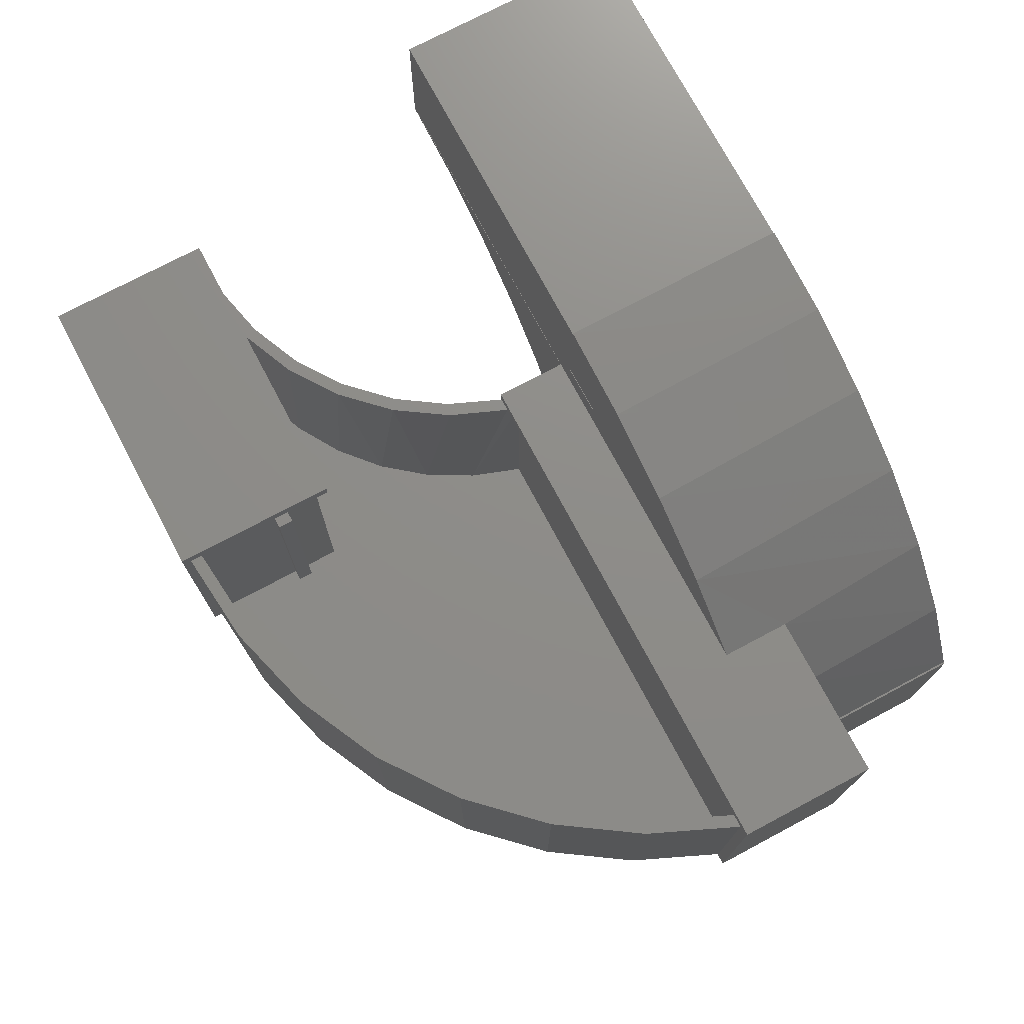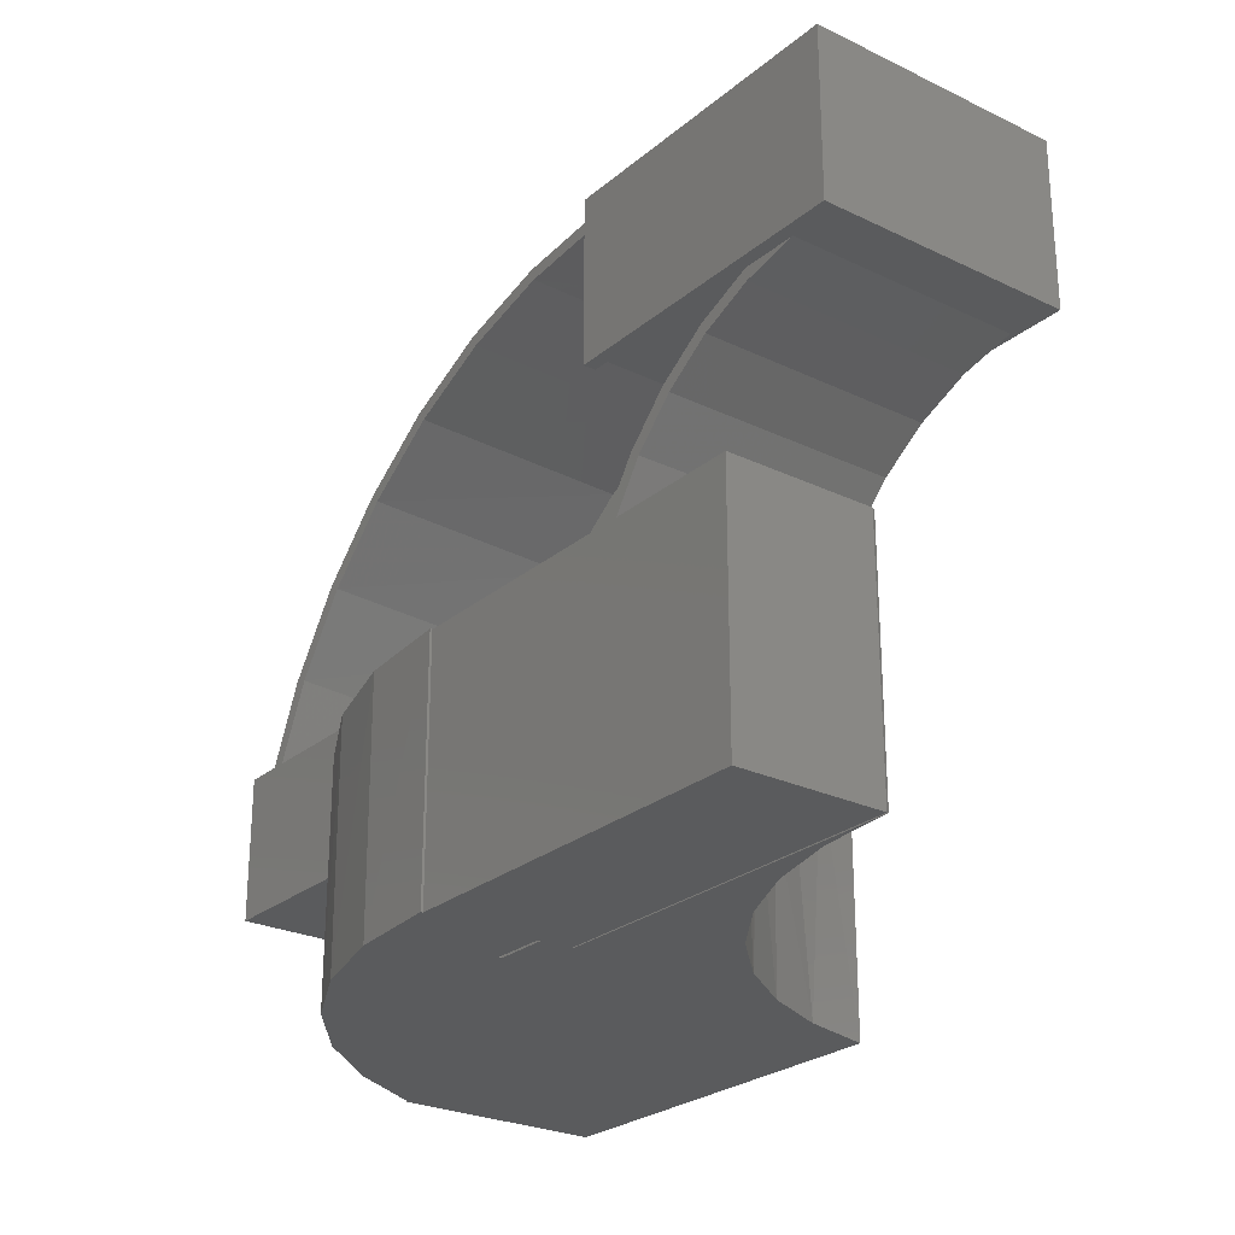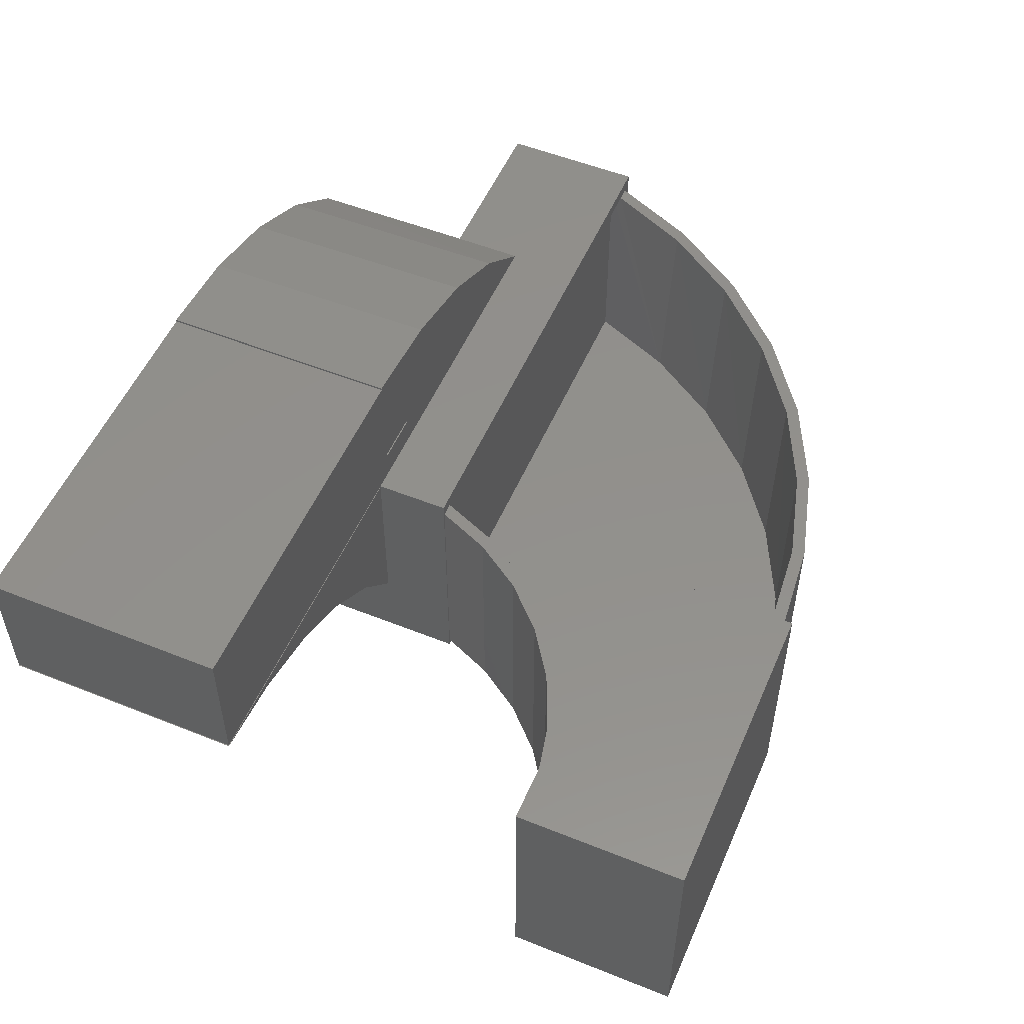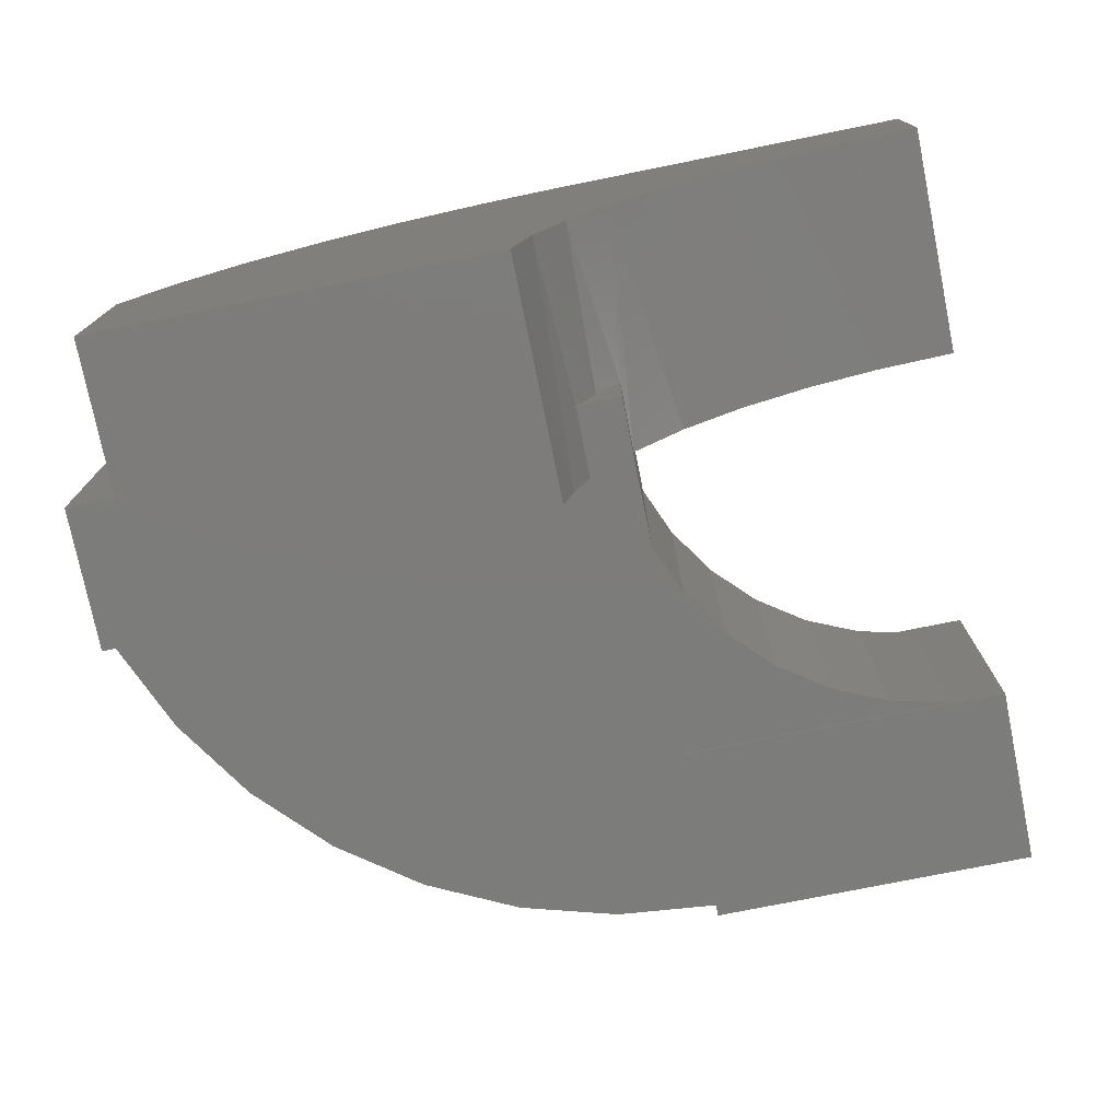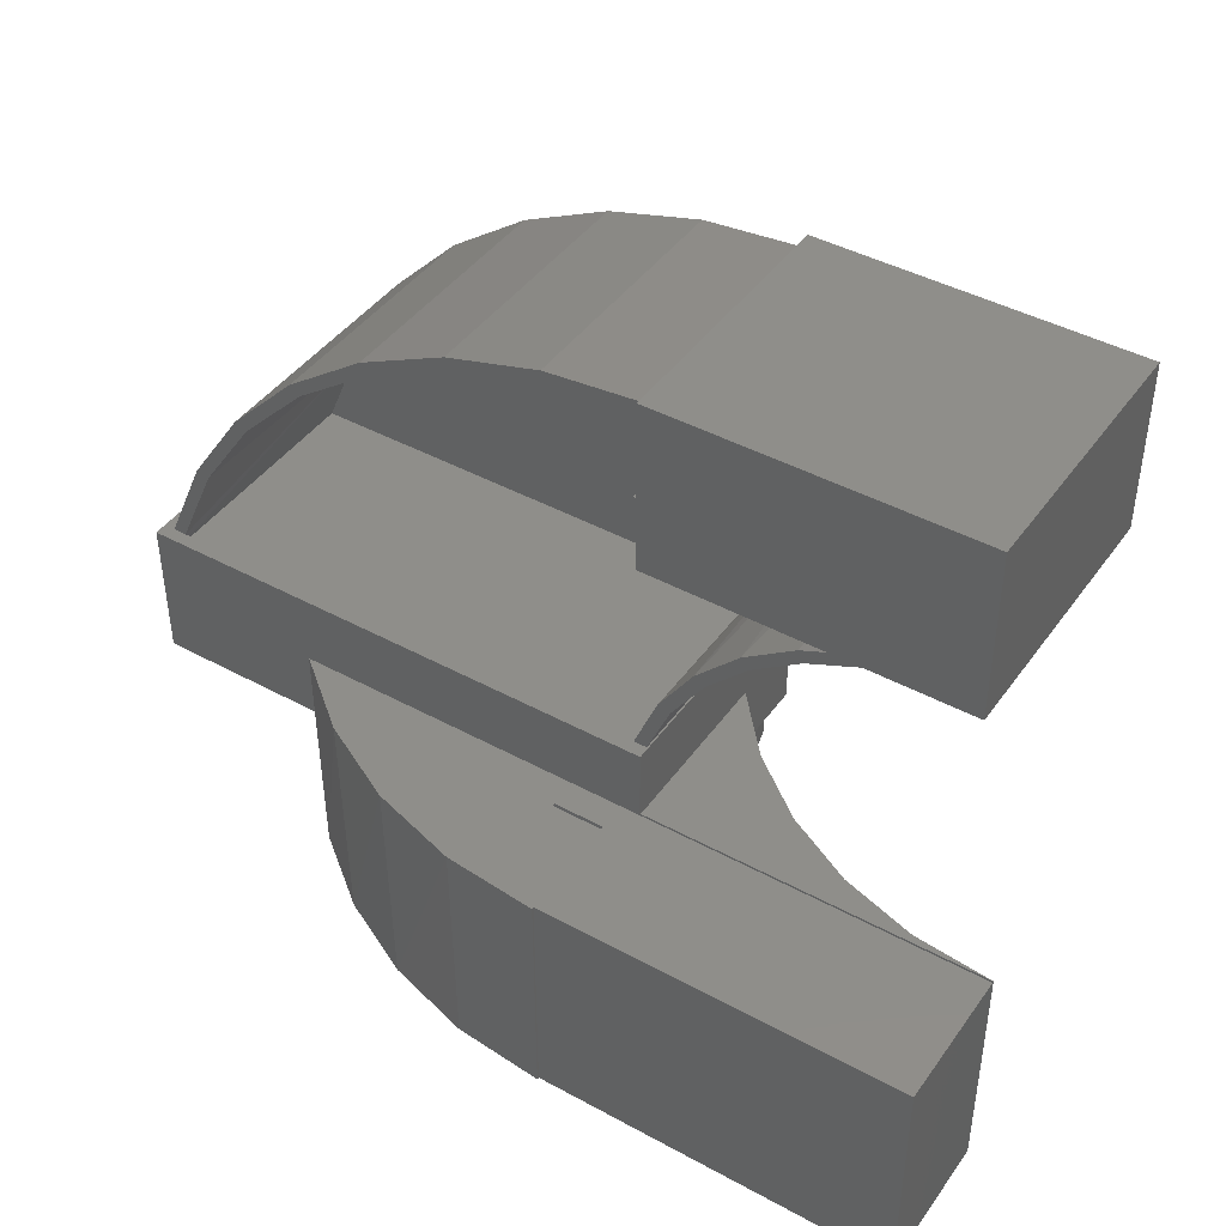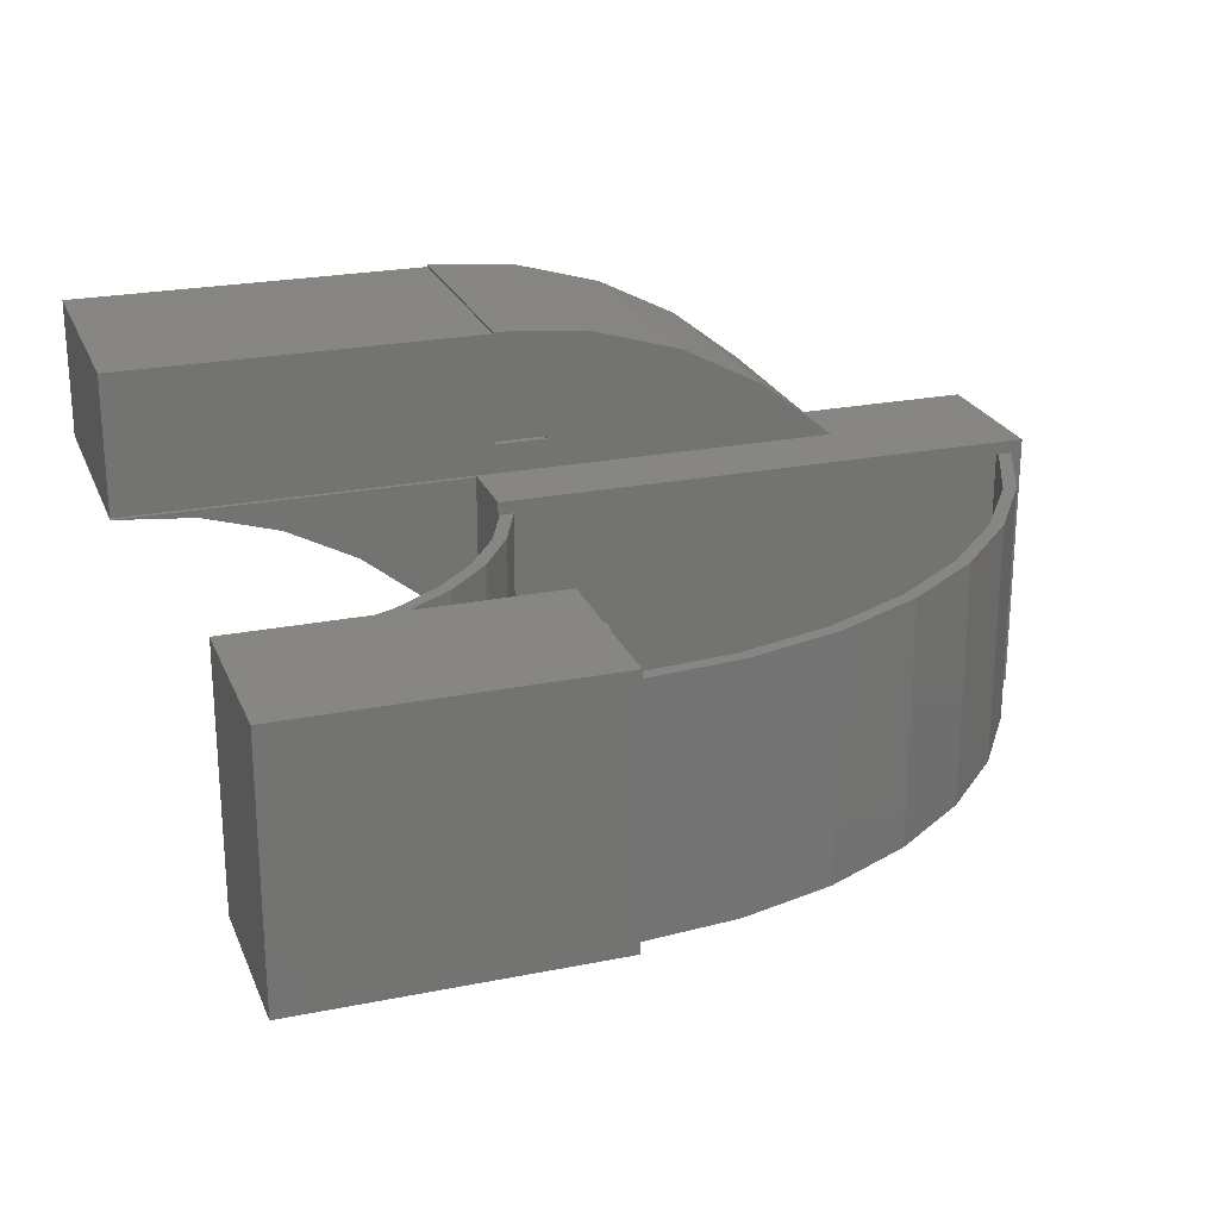
<metadata>
{"format":"stl","ext":"stl","renderer":"f3d","projection":"perspective","resolution":1024,"background":"white","views":[{"elev":74.3,"azim":-118.0,"up":"+Z"},{"elev":-25.7,"azim":52.5,"up":"+Y"},{"elev":53.4,"azim":113.2,"up":"+Z"},{"elev":-75.7,"azim":11.4,"up":"+Z"},{"elev":43.2,"azim":32.8,"up":"+Y"},{"elev":23.7,"azim":161.4,"up":"+Z"}]}
</metadata>
<code>
# stl→obj: 198 verts, 388 faces
v -0.2399 1.158e-17 0.1299
v -0.2399 -0.05469 0.1299
v -0.1985 1.805e-17 0.2051
v -0.1985 -0.05469 0.2051
v -0.1466 2.472e-17 0.2734
v -0.1466 -0.05469 0.2734
v -0.2422 1.415e-17 0.1299
v -0.2422 7.806e-18 0.01562
v -0.2422 -0.05469 0.1299
v -0.2422 -0.05469 0.01562
v 0.2969 1.622e-17 0.03263
v 0.2881 1.479e-17 0.01562
v 0.2969 2.776e-17 0.2734
v 0.2422 4.437e-18 -0.125
v -0.2422 -5.421e-17 -0.125
v 0.255 8.233e-18 -0.06943
v -0.2422 -4.814e-17 -0.01562
v 0.2739 1.227e-17 -0.01562
v 0.3047 1.963e-18 0.34
v 0.75 2.472e-17 0.3047
v 0.3281 1.301e-18 0.3047
v 0.3047 9.368e-18 0.4734
v 0.1886 5.399e-17 0.4654
v 0.3047 9.518e-18 0.4762
v -0.1171 2.81e-17 0.3047
v -0.02648 3.72e-17 0.378
v 0.2414 -1.347e-18 0.3438
v 0.2422 -1.506e-18 0.34
v 0.2414 -3.515e-18 0.3047
v 0.75 3.409e-17 0.4734
v 0.3047 2.082e-18 0.3422
v 0.3047 2.168e-18 0.3438
v 0.3047 0 0.3047
v 0.07675 4.594e-17 0.4323
v 0.2414 -0.2891 0.3438
v -0.1081 -0.2891 0.3134
v 0.2422 -0.2891 0.34
v -0.01855 -0.2891 0.3832
v 0.3047 -0.2891 0.34
v 0.3063 -0.2891 0.3047
v 0.75 -0.2891 0.3047
v 0.3047 -0.2891 0.4762
v 0.1917 -0.2891 0.466
v 0.3047 -0.2891 0.4734
v -0.2422 -0.2891 -0.125
v 0.2422 -0.2891 -0.125
v 0.2652 -0.2891 -0.03795
v -0.1828 -0.2891 0.228
v -0.2399 -0.2891 0.1299
v -0.2422 -0.2891 0.1299
v 0.3063 -0.2891 0.3026
v 0.3031 -0.2891 0.04375
v 0.3546 -0.2891 0.1176
v 0.4181 -0.2891 0.1814
v 0.4918 -0.2891 0.2332
v 0.5733 -0.2891 0.2713
v 0.6603 -0.2891 0.2947
v 0.75 -0.2891 0.3026
v 0.75 -0.2891 0.4734
v 0.3047 -0.2891 0.3438
v 0.3047 -0.2891 0.3422
v 0.08259 -0.2891 0.4346
v -0.2422 -0.08594 0.1299
v -0.2422 -0.08594 -0.01562
v 0.3281 -0.08594 0.3026
v 0.3063 -0.08594 0.3026
v 0.75 5.636e-17 0.3026
v 0.3281 1.187e-18 0.3026
v 0.3063 -0.08594 0.3047
v 0.3923 2.849e-17 0.1581
v 0.4696 3.618e-17 0.2196
v 0.5571 4.357e-17 0.2651
v 0.6518 5.038e-17 0.2931
v 0.2983 -0.08594 0.03524
v 0.2739 -0.08594 -0.01562
v 0.3281 -0.08594 0.08314
v 0.3281 2.076e-17 0.08314
v 0.2969 -0.05469 0.03263
v 0.2881 -0.05469 0.01562
v 0.2969 -0.05469 0.01562
v 0.2969 0.0588 0.01562
v 0.2969 0.0588 0.2734
v -0.2969 0.0588 0.2734
v -0.2969 -0.05469 0.2734
v -0.2969 -0.05469 0.01562
v -0.2969 0.0588 0.01562
v 0.3281 0.09005 0.3047
v -0.3281 0.09005 0.3047
v -0.3281 -0.08594 0.3047
v -0.1171 -0.08594 0.3047
v 0.3281 -0.08594 0.3047
v 0.3281 0.09005 -0.01562
v 0.3281 -0.08594 -0.01562
v -0.3281 0.09005 -0.01562
v -0.3281 -0.08594 -0.01562
v -0.2399 -0.08594 0.1299
v -0.1864 -0.08594 0.2229
v 0.3203 0.5501 -0.007812
v 0.3203 0.5606 -0.01562
v 0.3203 0.4201 -0.007812
v 0.3203 0.5501 0.2891
v 0.3203 0.5606 0.3047
v 0.3203 0.5345 0.2891
v 0.3203 0.4201 -0.01562
v 0.3203 0.4201 0.3047
v 0.3203 0.4288 0.2891
v 0.3203 0.4201 0.2891
v 0.3203 0.4288 0.007812
v 0.3203 0.5345 0.007812
v 0.3068 0.4288 0.007812
v 0.2028 0.5229 0.007812
v 0.3068 0.4099 0.007812
v 0.3055 0.07442 0.007812
v 0.3277 0.1378 0.007812
v 0.3205 0.3672 0.007812
v 0.3205 0.4099 0.007812
v -0.303 0.07442 0.007812
v 0.3359 0.3672 0.007812
v 0.3604 0.1965 0.007812
v 0.4026 0.2488 0.007812
v 0.453 0.2931 0.007812
v 0.5102 0.3283 0.007812
v 0.5726 0.3532 0.007812
v 0.6383 0.3672 0.007812
v 0.08915 0.4906 0.007812
v -0.01687 0.4385 0.007812
v -0.1119 0.3683 0.007812
v -0.1929 0.2824 0.007812
v -0.2573 0.1833 0.007812
v 0.3203 0.3516 0.2891
v 0.3203 0.3672 0.2891
v 0.5673 0.3516 0.2891
v 0.6383 0.3672 0.2891
v -0.303 0.07442 0.2891
v -0.2978 0.09005 0.2891
v 0.3055 0.07442 0.2891
v 0.3099 0.09005 0.2891
v 0.3203 0.4099 0.2891
v 0.3203 0.4132 0.2891
v 0.3068 0.4099 0.2891
v 0.3068 0.4288 0.2891
v -0.3144 0.09005 0.2891
v -0.2665 0.1993 0.2891
v -0.2506 0.1957 0.2891
v -0.2001 0.2985 0.2891
v -0.1856 0.2915 0.2891
v -0.1173 0.3844 0.2891
v -0.1048 0.3745 0.2891
v -0.02071 0.4544 0.2891
v -0.01082 0.4421 0.2891
v 0.0867 0.5064 0.2891
v 0.09355 0.4922 0.2891
v 0.2016 0.5386 0.2891
v 0.2051 0.5234 0.2891
v 0.5693 0.3358 0.2891
v 0.6393 0.3516 0.2891
v 0.4973 0.3215 0.2891
v 0.3262 0.09005 0.2891
v 0.3388 0.1605 0.2891
v 0.3542 0.1561 0.2891
v 0.3809 0.2241 0.2891
v 0.3941 0.2156 0.2891
v 0.4343 0.2785 0.2891
v 0.4445 0.2666 0.2891
v 0.5036 0.3071 0.2891
v -0.3144 0.09005 -0.007812
v 0.3262 0.09005 -0.007812
v 0.3203 0.3516 -0.007812
v 0.3203 0.3516 -0.01562
v 0.6393 0.3516 -0.007812
v 0.7031 0.3516 -0.01562
v 0.7031 0.3516 0.3047
v 0.3203 0.3516 0.3047
v 0.3361 0.3828 0.01562
v 0.3359 0.4255 0.01562
v 0.3361 0.3828 0.2734
v 0.3359 0.4255 0.2734
v 0.6719 0.5294 0.01562
v 0.3359 0.5294 0.01562
v 0.6719 0.3828 0.01562
v 0.6719 0.5294 0.2734
v 0.3359 0.5294 0.2734
v 0.6719 0.3828 0.2734
v -0.2665 0.1993 -0.007812
v -0.2001 0.2985 -0.007812
v -0.1173 0.3844 -0.007812
v -0.02071 0.4544 -0.007812
v 0.0867 0.5064 -0.007812
v 0.2016 0.5386 -0.007812
v 0.5693 0.3358 -0.007812
v 0.5036 0.3071 -0.007812
v 0.4445 0.2666 -0.007812
v 0.3941 0.2156 -0.007812
v 0.3542 0.1561 -0.007812
v 0.3203 0.4132 -0.007812
v 0.3203 0.3624 -0.007812
v 0.7031 0.5606 0.3047
v 0.7031 0.5606 -0.01562
f 1 2 3
f 3 2 4
f 3 4 5
f 5 4 6
f 7 8 9
f 9 8 10
f 1 11 7
f 7 11 12
f 7 12 8
f 1 3 11
f 11 3 5
f 11 5 13
f 14 15 16
f 16 15 17
f 16 17 18
f 19 20 21
f 22 23 24
f 25 26 27
f 25 27 28
f 25 28 29
f 30 20 19
f 30 19 31
f 30 31 32
f 30 32 22
f 21 33 19
f 19 33 29
f 19 29 28
f 32 27 22
f 22 27 23
f 27 26 23
f 23 26 34
f 35 36 37
f 35 38 36
f 39 40 41
f 42 43 44
f 45 46 47
f 45 47 37
f 45 37 36
f 45 36 48
f 45 48 49
f 45 49 50
f 51 40 39
f 51 39 52
f 51 52 53
f 51 53 54
f 51 54 55
f 51 55 56
f 51 56 57
f 51 57 58
f 59 44 60
f 59 60 61
f 59 61 39
f 59 39 41
f 47 52 37
f 37 52 39
f 60 44 35
f 35 44 43
f 35 43 38
f 38 43 62
f 50 63 45
f 45 63 64
f 45 64 15
f 15 64 17
f 51 65 66
f 67 68 58
f 58 68 65
f 58 65 51
f 66 69 51
f 51 69 40
f 19 28 39
f 39 28 37
f 70 54 53
f 54 70 71
f 71 55 54
f 55 71 72
f 72 56 55
f 56 72 73
f 74 47 75
f 75 47 16
f 75 16 18
f 47 74 52
f 52 74 76
f 52 76 53
f 53 76 77
f 53 77 70
f 47 46 16
f 16 46 14
f 56 73 57
f 57 73 67
f 57 67 58
f 78 79 11
f 11 79 12
f 68 67 73
f 68 73 72
f 68 72 71
f 68 71 70
f 68 70 77
f 78 11 80
f 80 11 81
f 81 11 13
f 81 13 82
f 13 5 82
f 82 5 83
f 5 6 83
f 83 6 84
f 78 80 79
f 80 12 79
f 85 10 86
f 86 10 8
f 86 8 81
f 81 8 12
f 81 12 80
f 87 88 29
f 87 29 33
f 87 33 21
f 89 90 88
f 88 90 25
f 88 25 29
f 65 21 91
f 87 21 65
f 87 65 68
f 87 68 77
f 87 77 92
f 93 92 76
f 76 92 77
f 94 64 95
f 64 94 17
f 17 94 92
f 17 92 18
f 18 92 93
f 18 93 75
f 69 66 91
f 91 66 65
f 93 74 75
f 93 76 74
f 91 21 20
f 91 20 41
f 91 41 40
f 91 40 69
f 31 19 61
f 61 19 39
f 28 27 37
f 37 27 35
f 45 15 46
f 46 15 14
f 20 30 41
f 41 30 59
f 22 24 44
f 44 24 42
f 90 48 36
f 34 26 38
f 38 62 34
f 23 34 62
f 25 90 26
f 26 90 36
f 26 36 38
f 96 49 97
f 97 49 48
f 97 48 90
f 42 24 43
f 43 24 23
f 43 23 62
f 84 6 4
f 84 4 2
f 84 2 9
f 84 9 10
f 84 10 85
f 2 1 9
f 9 1 7
f 89 95 64
f 89 64 63
f 89 63 96
f 89 96 97
f 89 97 90
f 49 96 50
f 50 96 63
f 32 31 60
f 60 31 61
f 59 30 44
f 44 30 22
f 27 32 35
f 35 32 60
f 98 99 100
f 98 101 99
f 101 102 99
f 101 103 102
f 100 99 104
f 105 106 107
f 105 102 106
f 106 102 103
f 106 103 108
f 108 103 109
f 109 110 108
f 109 111 110
f 110 111 112
f 113 114 115
f 113 115 116
f 113 116 112
f 113 112 111
f 113 111 117
f 118 115 114
f 118 114 119
f 118 119 120
f 118 120 121
f 118 121 122
f 118 122 123
f 118 123 124
f 117 111 125
f 117 125 126
f 117 126 127
f 117 127 128
f 117 128 129
f 130 131 132
f 132 131 133
f 134 135 136
f 136 135 137
f 138 139 140
f 141 140 139
f 141 139 107
f 141 107 106
f 142 135 143
f 143 135 144
f 143 144 145
f 145 144 146
f 145 146 147
f 147 146 148
f 147 148 149
f 149 148 150
f 149 150 151
f 151 150 152
f 151 152 153
f 153 152 154
f 153 154 101
f 101 154 103
f 132 155 156
f 132 157 155
f 137 158 159
f 159 158 160
f 159 160 161
f 161 160 162
f 161 162 163
f 163 162 164
f 163 164 157
f 157 164 165
f 157 165 155
f 142 88 135
f 94 88 142
f 94 142 166
f 94 166 167
f 94 167 92
f 87 92 167
f 87 167 158
f 87 158 137
f 87 137 135
f 87 135 88
f 168 169 170
f 170 169 171
f 170 171 156
f 156 171 172
f 156 172 132
f 130 132 173
f 173 132 172
f 173 105 107
f 173 107 139
f 173 139 138
f 173 138 131
f 173 131 130
f 110 141 108
f 108 141 106
f 144 135 129
f 129 135 134
f 129 134 117
f 126 148 127
f 127 148 146
f 127 146 128
f 128 146 144
f 128 144 129
f 148 126 150
f 150 126 125
f 150 125 152
f 152 125 111
f 152 111 154
f 154 111 109
f 154 109 103
f 119 114 159
f 159 161 119
f 119 161 120
f 120 161 163
f 120 163 121
f 121 163 157
f 121 157 122
f 132 133 124
f 132 124 123
f 132 123 122
f 132 122 157
f 113 136 114
f 114 136 137
f 114 137 159
f 124 133 118
f 118 133 131
f 118 131 115
f 115 131 116
f 116 131 138
f 116 138 112
f 112 138 140
f 112 140 110
f 110 140 141
f 174 175 176
f 176 175 177
f 178 179 180
f 180 179 175
f 180 175 174
f 181 182 178
f 178 182 179
f 176 177 183
f 183 177 182
f 183 182 181
f 175 179 177
f 177 179 182
f 176 183 174
f 174 183 180
f 180 183 178
f 178 183 181
f 86 83 85
f 85 83 84
f 82 83 81
f 81 83 86
f 166 142 184
f 184 142 143
f 184 143 185
f 185 143 145
f 185 145 186
f 186 145 147
f 186 147 187
f 187 147 149
f 187 149 188
f 188 149 151
f 188 151 189
f 189 151 153
f 189 153 98
f 98 153 101
f 94 95 88
f 88 95 89
f 168 170 190
f 168 190 191
f 168 191 192
f 168 192 193
f 168 193 194
f 168 194 167
f 168 167 166
f 166 184 185
f 166 185 186
f 166 186 187
f 166 187 188
f 166 188 189
f 166 189 98
f 166 98 100
f 166 100 195
f 166 195 196
f 166 196 168
f 192 162 193
f 193 162 160
f 193 160 194
f 194 160 158
f 194 158 167
f 162 192 164
f 164 192 191
f 164 191 165
f 165 191 190
f 165 190 155
f 155 190 170
f 155 170 156
f 104 169 168
f 104 168 196
f 104 196 195
f 104 195 100
f 197 102 172
f 172 102 105
f 172 105 173
f 197 198 102
f 102 198 99
f 169 104 171
f 171 104 99
f 171 99 198
f 171 198 172
f 172 198 197
f 136 113 134
f 134 113 117

</code>
